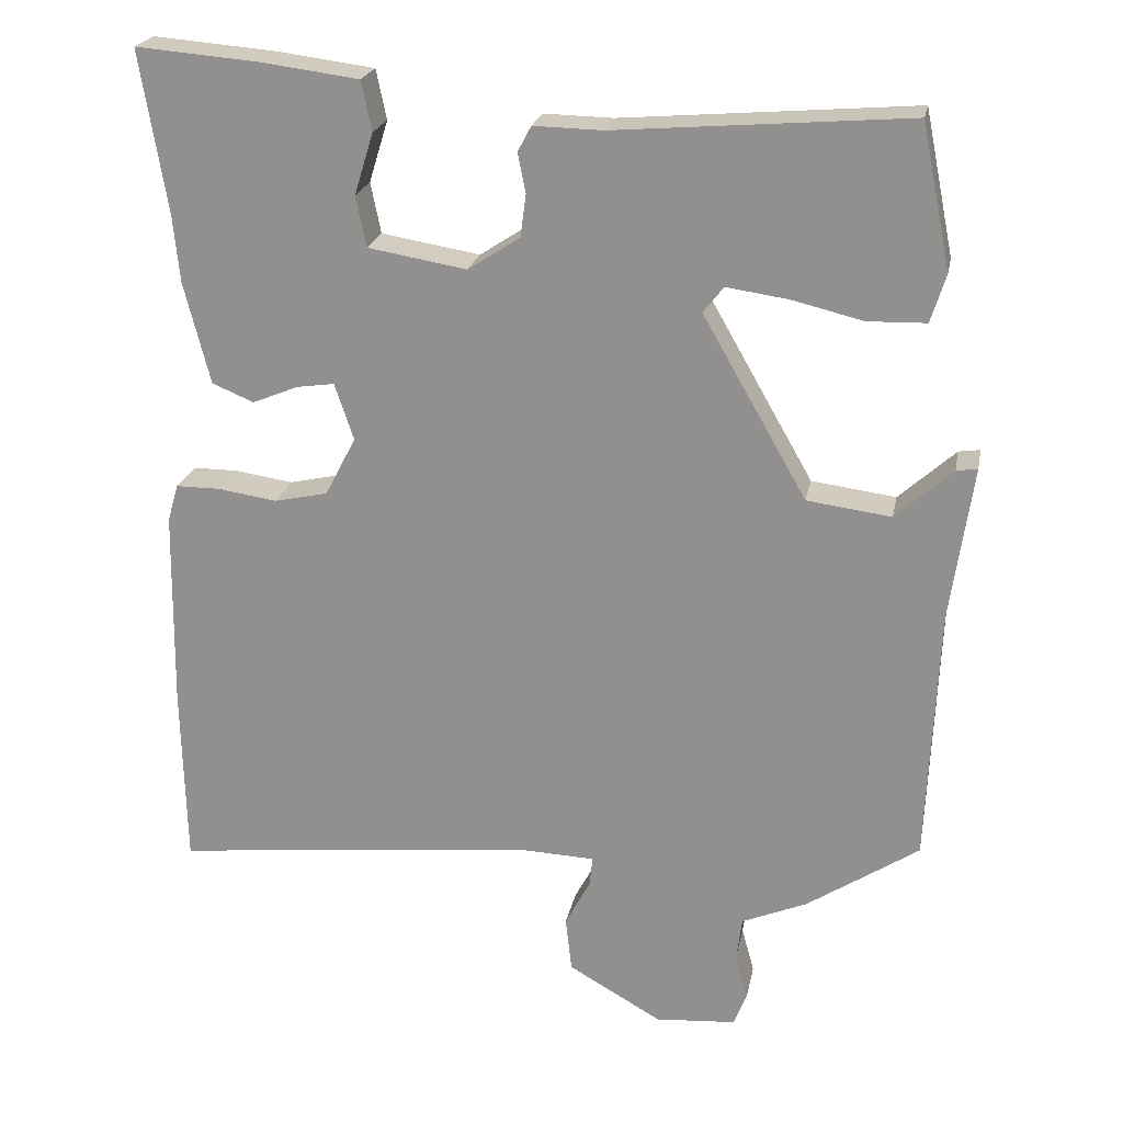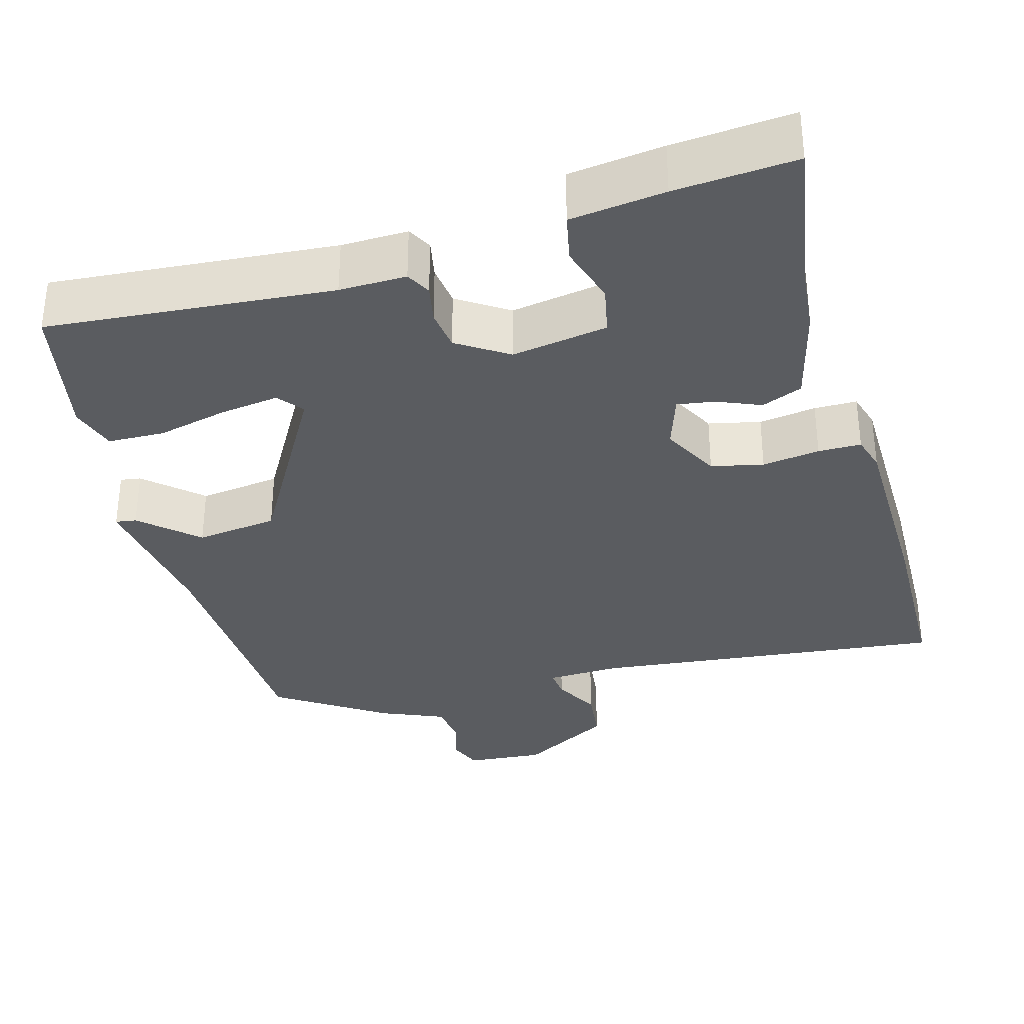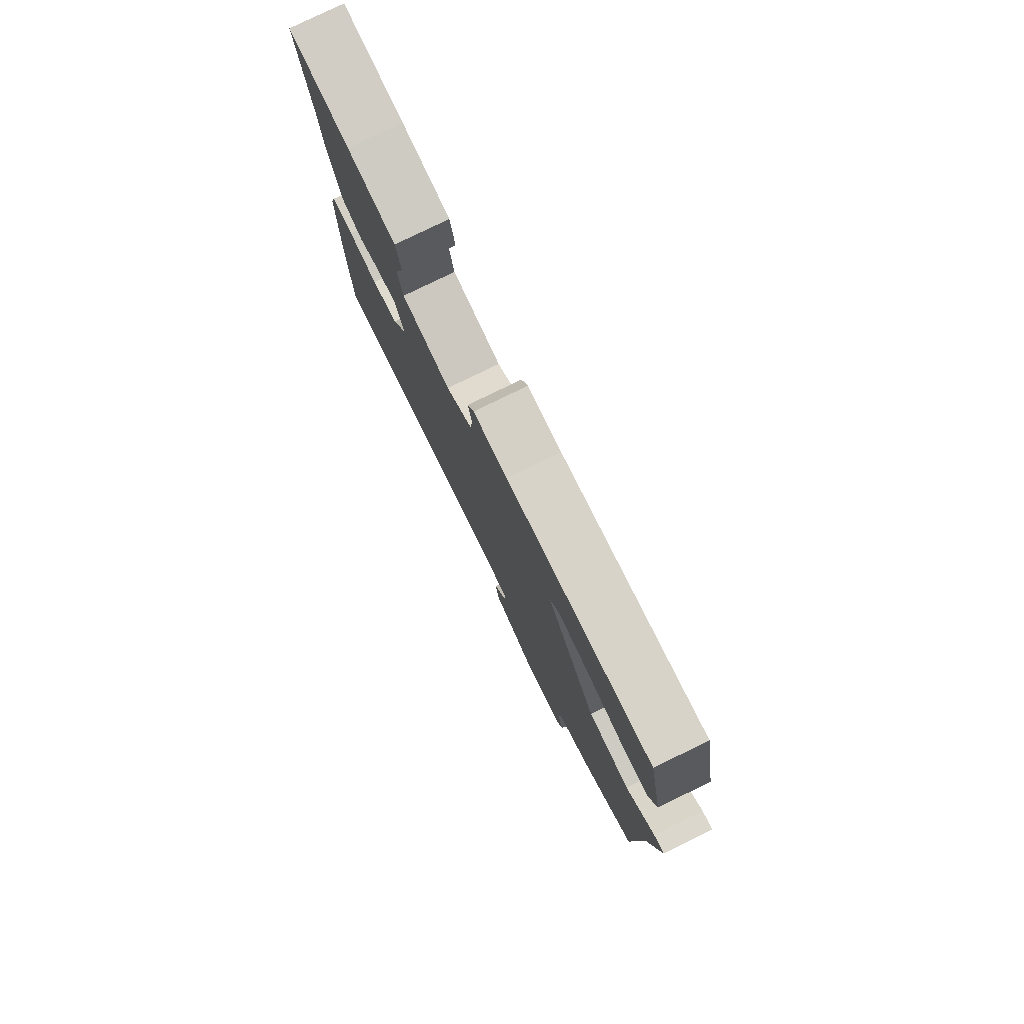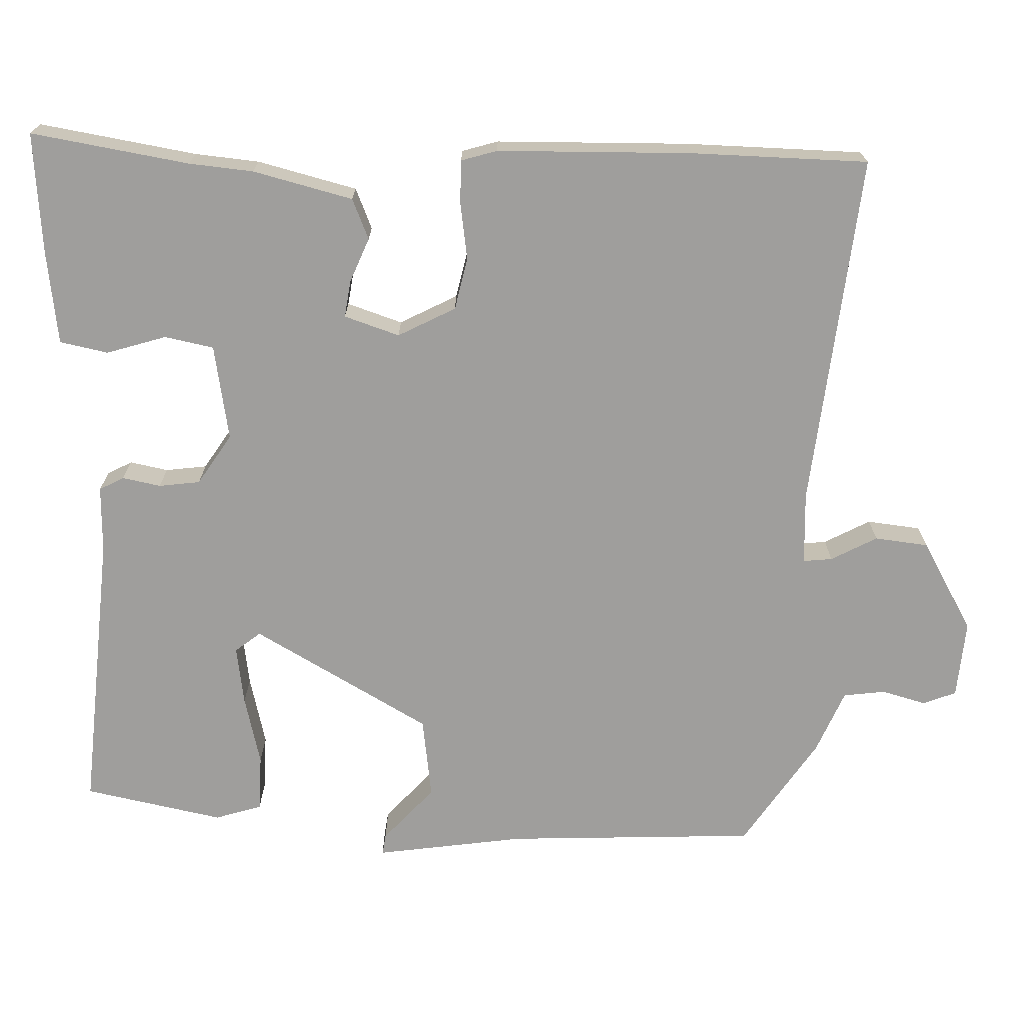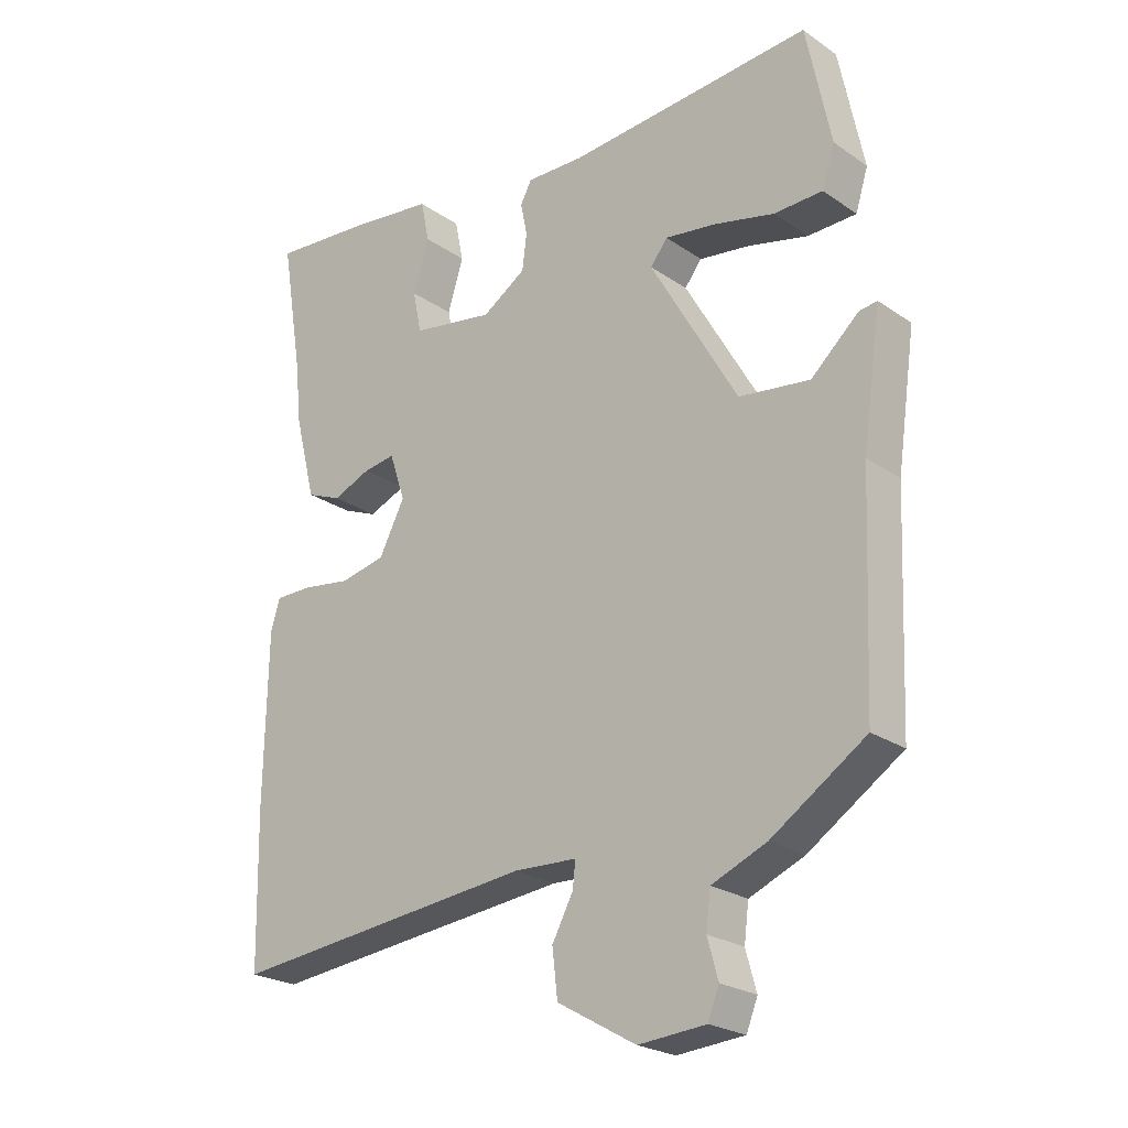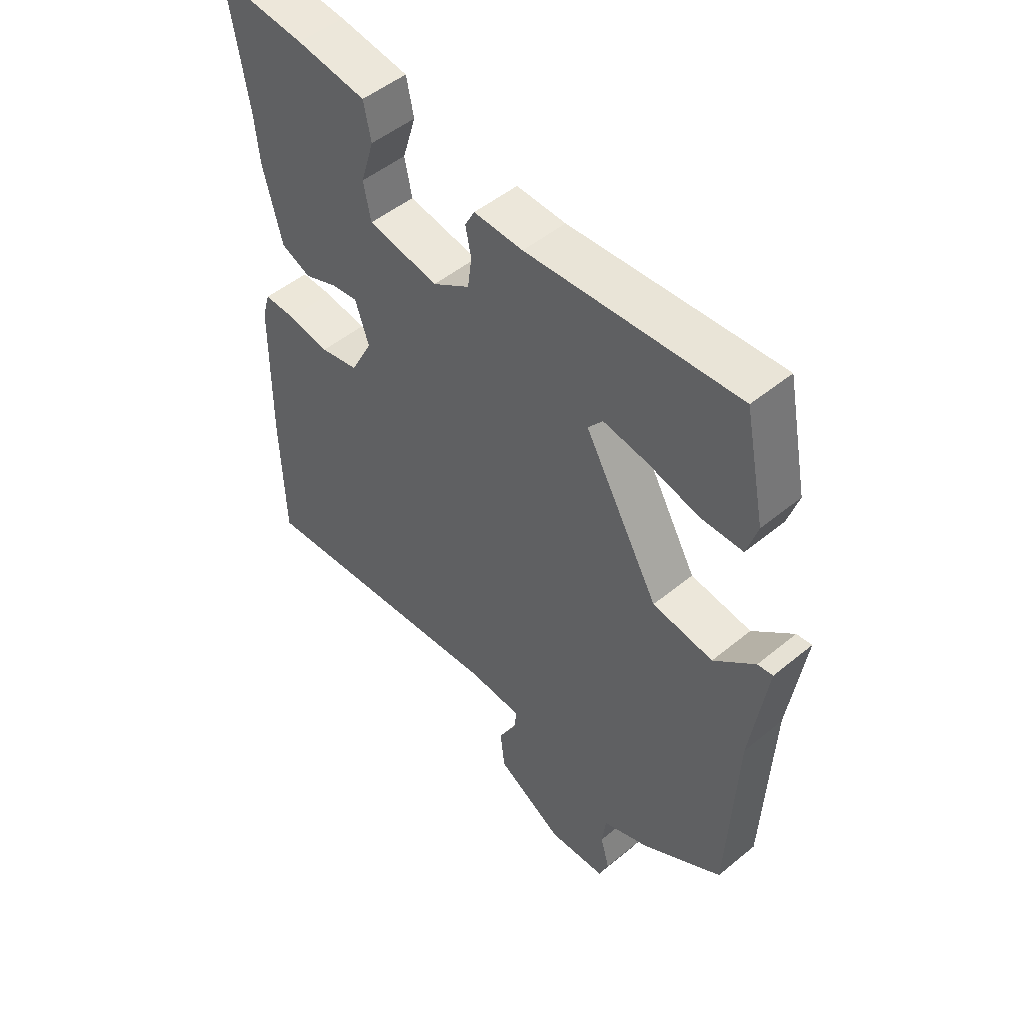
<metadata>
{"format":"obj","ext":"obj","renderer":"f3d","projection":"perspective","resolution":1024,"background":"white","views":[{"elev":22.1,"azim":-169.1,"up":"+Z"},{"elev":-33.8,"azim":15.6,"up":"+Y"},{"elev":79.3,"azim":-116.0,"up":"+Z"},{"elev":-70.9,"azim":88.4,"up":"+Y"},{"elev":-23.7,"azim":-138.7,"up":"+Z"},{"elev":50.1,"azim":-132.1,"up":"+Z"}]}
</metadata>
<code>
v -0.44 0.07 0.489
v -0.068 0.07 0.459
v 0.019 0.07 0.461
v 0.036 0.07 0.429
v 0.026 0.07 0.379
v 0.033 0.07 0.325
v 0.099 0.07 0.282
v 0.224 0.07 0.303
v 0.237 0.07 0.367
v 0.213 0.07 0.445
v 0.226 0.07 0.508
v 0.349 0.07 0.524
v 0.506 0.07 0.537
v 0.472 0.07 0.331
v 0.464 0.07 0.247
v 0.431 0.07 0.117
v 0.378 0.07 0.095
v 0.32 0.07 0.119
v 0.272 0.07 0.126
v 0.248 0.07 0.054
v 0.287 0.07 -0.021
v 0.355 0.07 -0.036
v 0.43 0.07 -0.025
v 0.486 0.07 -0.025
v 0.5 0.07 -0.072
v 0.504 0.07 -0.326
v 0.499 0.07 -0.557
v 0.036 0.07 -0.508
v -0.059 0.07 -0.512
v -0.055 0.07 -0.55
v -0.023 0.07 -0.61
v -0.031 0.07 -0.68
v -0.15 0.07 -0.748
v -0.252 0.07 -0.74
v -0.269 0.07 -0.697
v -0.253 0.07 -0.639
v -0.26 0.07 -0.584
v -0.343 0.07 -0.549
v -0.485 0.07 -0.455
v -0.499 0.07 -0.127
v -0.527 0.07 0.068
v -0.5 0.07 0.064
v -0.428 0.07 -0.001
v -0.321 0.07 0.013
v -0.189 0.07 0.244
v -0.215 0.07 0.277
v -0.292 0.07 0.266
v -0.384 0.07 0.244
v -0.458 0.07 0.246
v -0.477 0.07 0.307
v -0.44 0 0.489
v -0.068 0 0.459
v 0.019 0 0.461
v 0.036 0 0.429
v 0.026 0 0.379
v 0.033 0 0.325
v 0.099 0 0.282
v 0.224 0 0.303
v 0.237 0 0.367
v 0.213 0 0.445
v 0.226 0 0.508
v 0.349 0 0.524
v 0.506 0 0.537
v 0.472 0 0.331
v 0.464 0 0.247
v 0.431 0 0.117
v 0.378 0 0.095
v 0.32 0 0.119
v 0.272 0 0.126
v 0.248 0 0.054
v 0.287 0 -0.021
v 0.355 0 -0.036
v 0.43 0 -0.025
v 0.486 0 -0.025
v 0.5 0 -0.072
v 0.504 0 -0.326
v 0.499 0 -0.557
v 0.036 0 -0.508
v -0.059 0 -0.512
v -0.055 0 -0.55
v -0.023 0 -0.61
v -0.031 0 -0.68
v -0.15 0 -0.748
v -0.252 0 -0.74
v -0.269 0 -0.697
v -0.253 0 -0.639
v -0.26 0 -0.584
v -0.343 0 -0.549
v -0.485 0 -0.455
v -0.499 0 -0.127
v -0.527 0 0.068
v -0.5 0 0.064
v -0.428 0 -0.001
v -0.321 0 0.013
v -0.189 0 0.244
v -0.215 0 0.277
v -0.292 0 0.266
v -0.384 0 0.244
v -0.458 0 0.246
v -0.477 0 0.307
f 50 1 2
f 49 50 2
f 48 49 2
f 47 48 2
f 3 4 5
f 2 3 5
f 47 2 5
f 46 47 5
f 45 46 5 6
f 44 45 6 7
f 40 41 42 43
f 40 43 44
f 39 40 44
f 38 39 44
f 37 38 44
f 44 7 8
f 37 44 8
f 36 37 8
f 34 35 36
f 33 34 36
f 32 33 36
f 31 32 36
f 30 31 36
f 29 30 36
f 26 27 28
f 25 26 28
f 24 25 28
f 23 24 28
f 22 23 28
f 21 22 28 29
f 20 21 29 36
f 16 17 18
f 15 16 18
f 14 15 18
f 13 14 18
f 12 13 18
f 11 12 18
f 10 11 18
f 9 10 18
f 8 9 18 19
f 8 19 20 36
f 52 51 100
f 52 100 99
f 52 99 98
f 52 98 97
f 55 54 53
f 55 53 52
f 55 52 97
f 55 97 96
f 56 55 96 95
f 57 56 95 94
f 93 92 91 90
f 94 93 90
f 94 90 89
f 94 89 88
f 94 88 87
f 58 57 94
f 58 94 87
f 58 87 86
f 86 85 84
f 86 84 83
f 86 83 82
f 86 82 81
f 86 81 80
f 86 80 79
f 78 77 76
f 78 76 75
f 78 75 74
f 78 74 73
f 78 73 72
f 79 78 72 71
f 86 79 71 70
f 68 67 66
f 68 66 65
f 68 65 64
f 68 64 63
f 68 63 62
f 68 62 61
f 68 61 60
f 68 60 59
f 69 68 59 58
f 86 70 69 58
f 1 51 52 2
f 2 52 53 3
f 3 53 54 4
f 4 54 55 5
f 5 55 56 6
f 6 56 57 7
f 7 57 58 8
f 8 58 59 9
f 9 59 60 10
f 10 60 61 11
f 11 61 62 12
f 12 62 63 13
f 13 63 64 14
f 14 64 65 15
f 15 65 66 16
f 16 66 67 17
f 17 67 68 18
f 18 68 69 19
f 19 69 70 20
f 20 70 71 21
f 21 71 72 22
f 22 72 73 23
f 23 73 74 24
f 24 74 75 25
f 25 75 76 26
f 26 76 77 27
f 27 77 78 28
f 28 78 79 29
f 29 79 80 30
f 30 80 81 31
f 31 81 82 32
f 32 82 83 33
f 33 83 84 34
f 34 84 85 35
f 35 85 86 36
f 36 86 87 37
f 37 87 88 38
f 38 88 89 39
f 39 89 90 40
f 40 90 91 41
f 41 91 92 42
f 42 92 93 43
f 43 93 94 44
f 44 94 95 45
f 45 95 96 46
f 46 96 97 47
f 47 97 98 48
f 48 98 99 49
f 49 99 100 50
f 50 100 51 1

</code>
